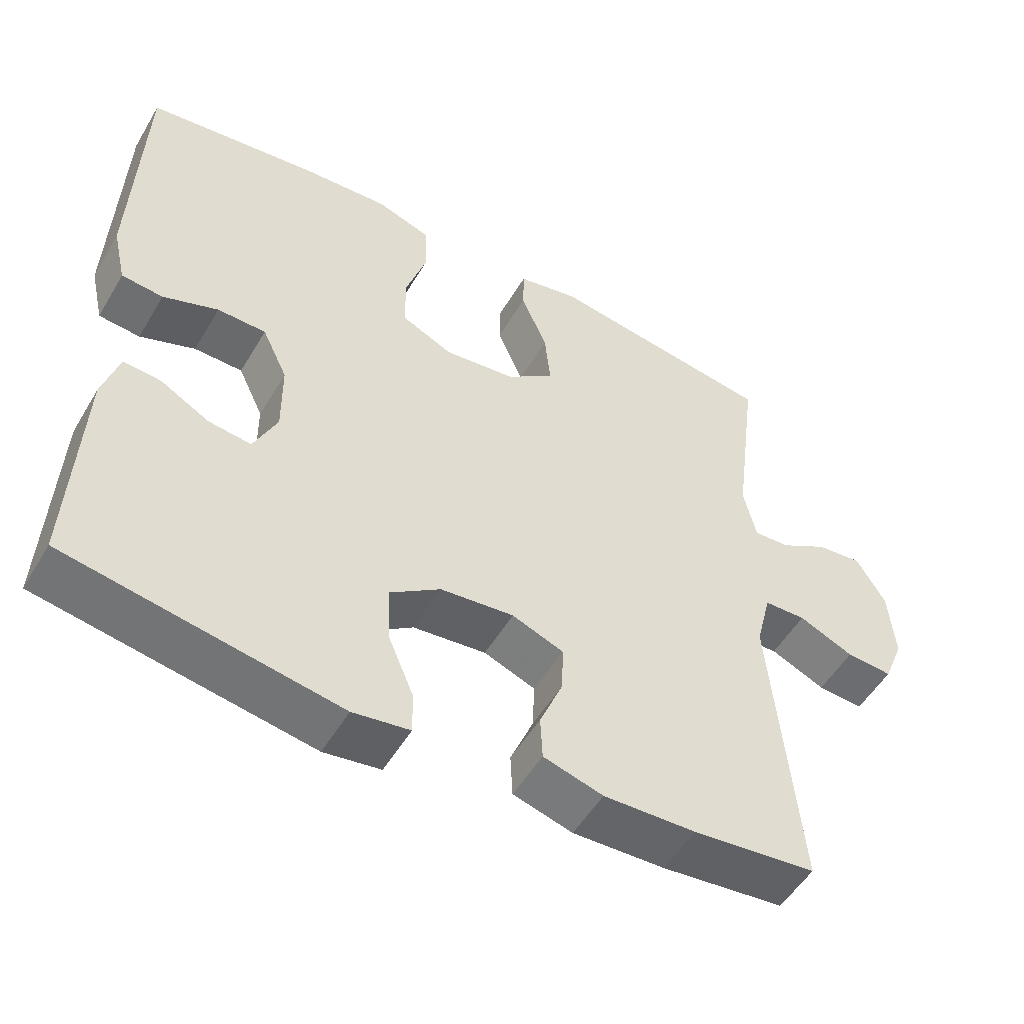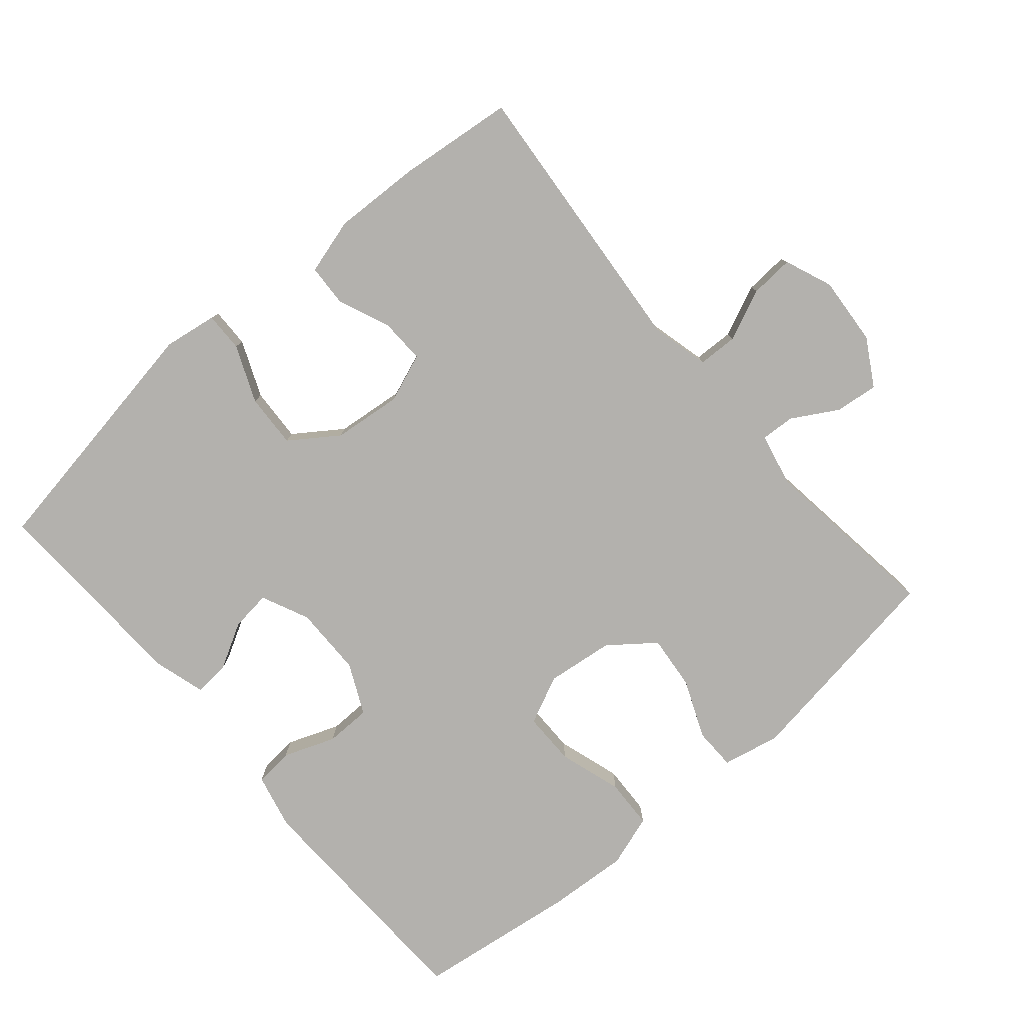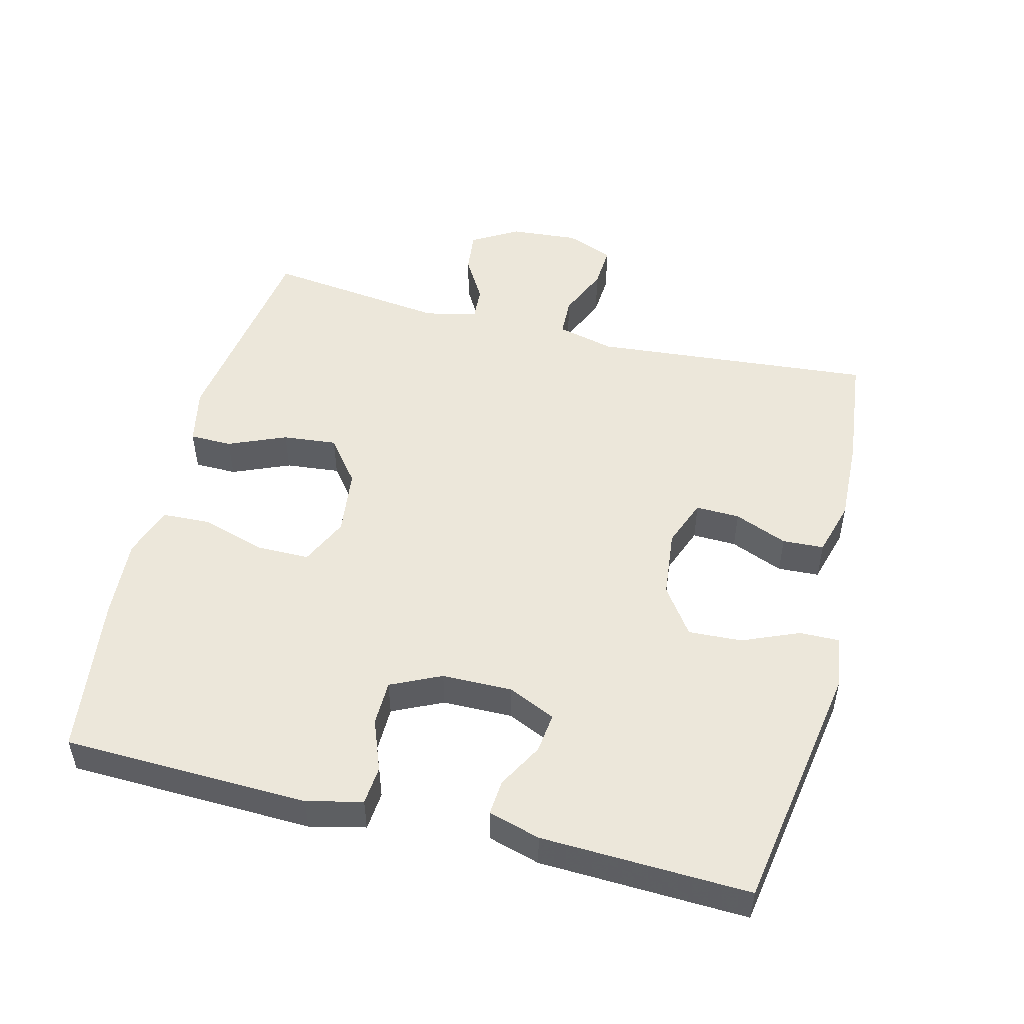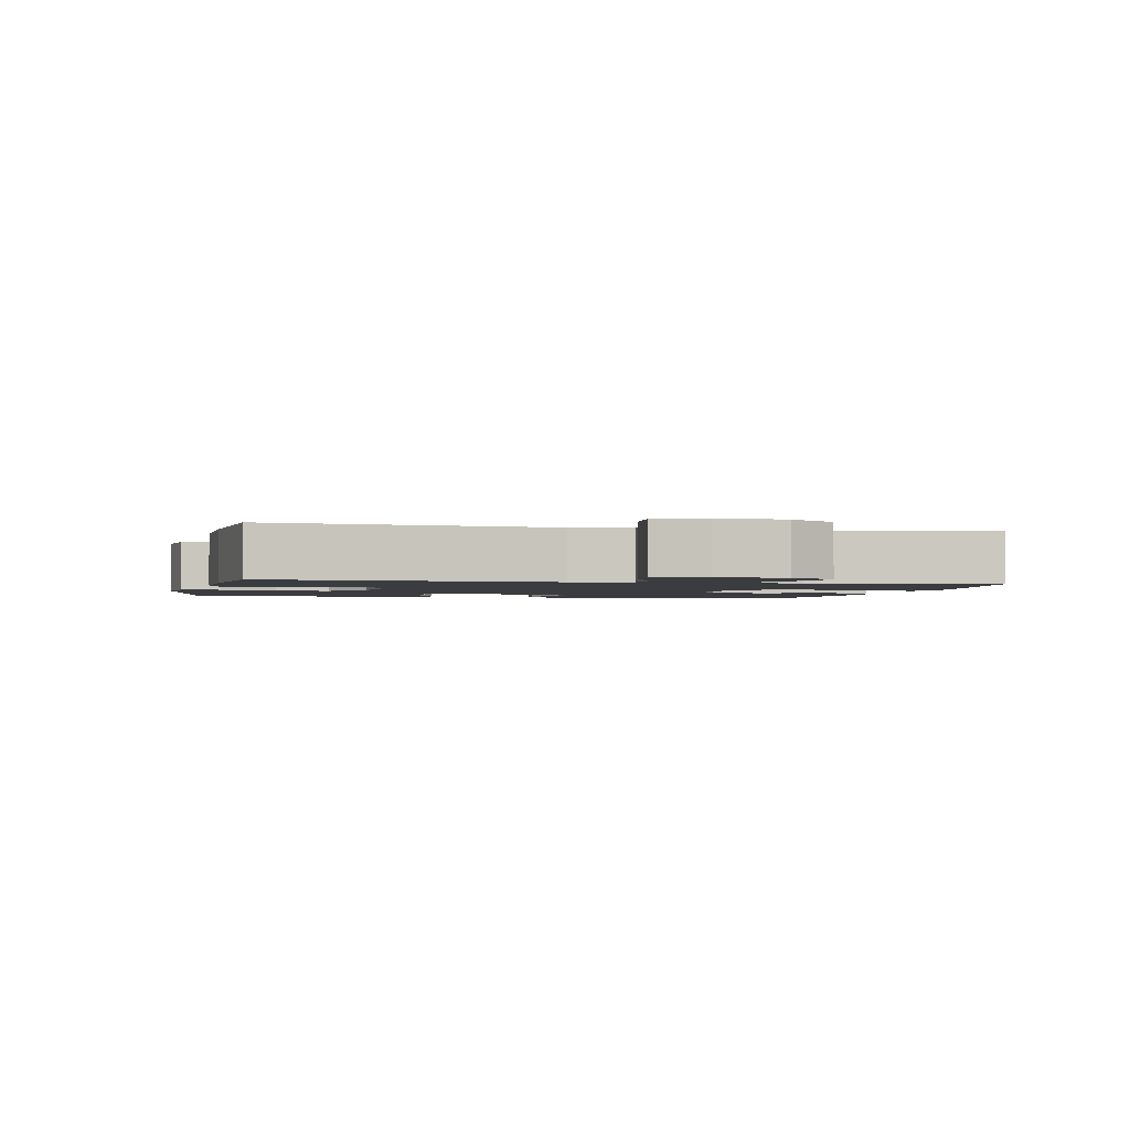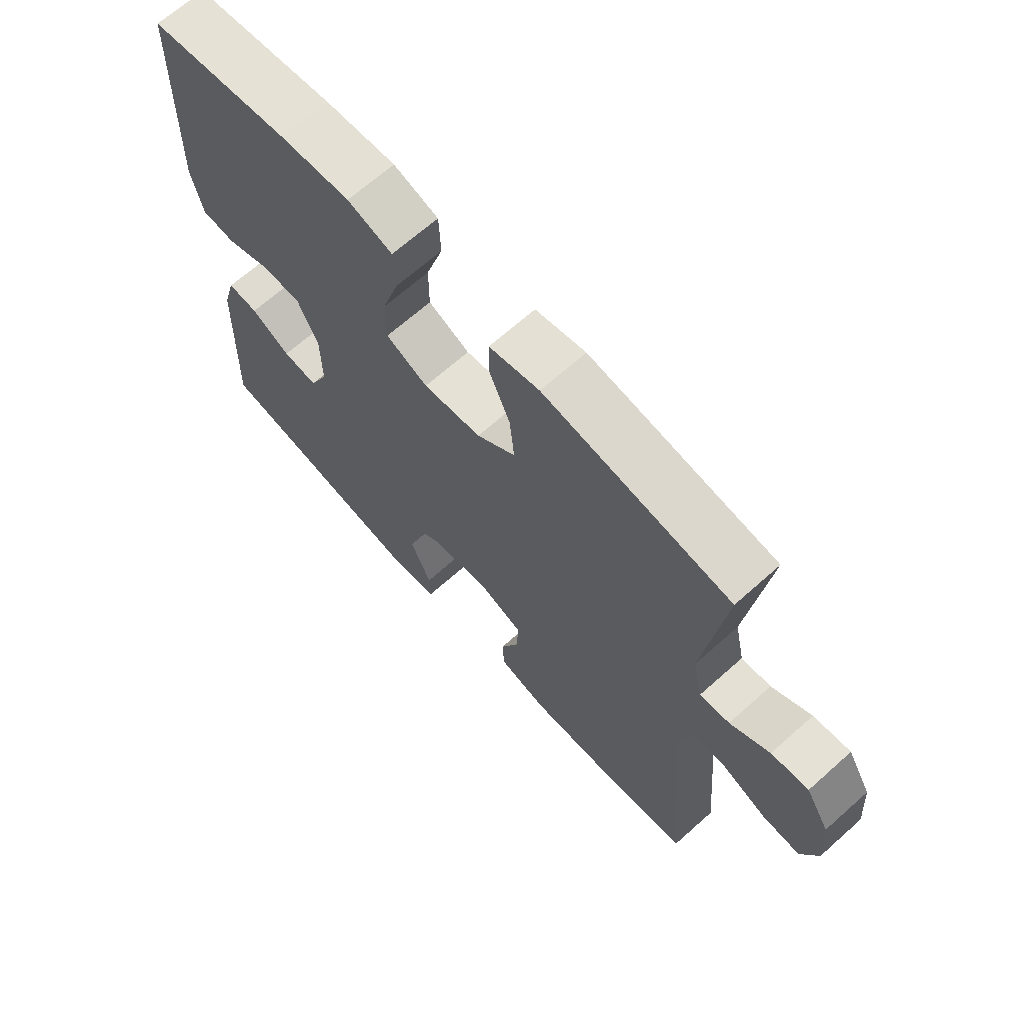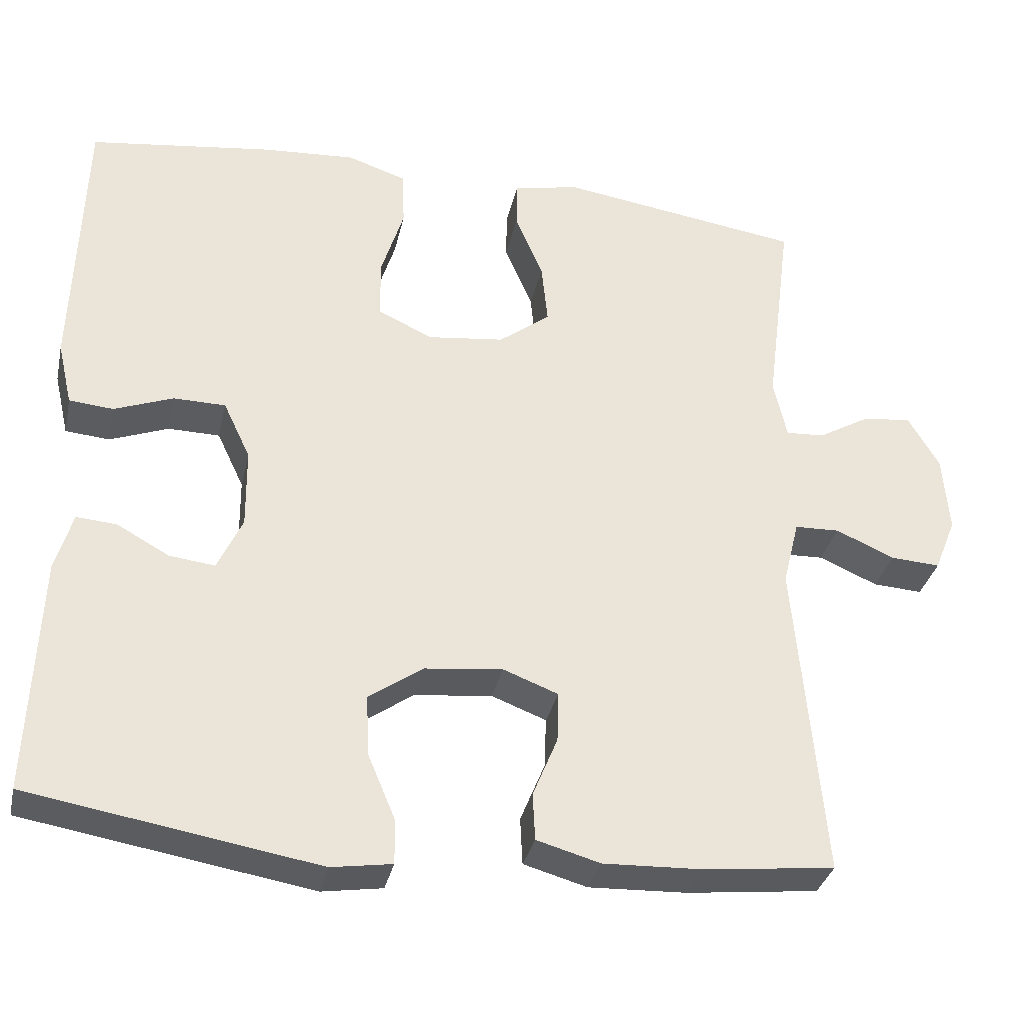
<metadata>
{"format":"obj","ext":"obj","renderer":"f3d","projection":"perspective","resolution":1024,"background":"white","views":[{"elev":-52.6,"azim":149.9,"up":"+Z"},{"elev":-79.2,"azim":-139.4,"up":"+Y"},{"elev":50.5,"azim":104.1,"up":"+Y"},{"elev":-2.0,"azim":-102.4,"up":"+Y"},{"elev":67.3,"azim":-131.8,"up":"+Z"},{"elev":-33.4,"azim":167.6,"up":"+Z"}]}
</metadata>
<code>
v -0.5 0.07 -0.5
v -0.464 0.07 -0.085
v -0.485 0.07 0
v -0.543 0.07 0.002
v -0.619 0.07 -0.031
v -0.683 0.07 -0.035
v -0.711 0.07 0.035
v -0.703 0.07 0.136
v -0.663 0.07 0.204
v -0.6 0.07 0.197
v -0.533 0.07 0.158
v -0.483 0.07 0.155
v -0.466 0.07 0.232
v -0.5 0.07 0.5
v -0.185 0.07 0.546
v -0.1 0.07 0.528
v -0.099 0.07 0.466
v -0.135 0.07 0.381
v -0.143 0.07 0.301
v -0.077 0.07 0.25
v 0.022 0.07 0.238
v 0.093 0.07 0.271
v 0.093 0.07 0.349
v 0.064 0.07 0.442
v 0.067 0.07 0.515
v 0.143 0.07 0.54
v 0.262 0.07 0.532
v 0.5 0.07 0.5
v 0.511 0.07 0.14
v 0.492 0.07 0.058
v 0.435 0.07 0.053
v 0.359 0.07 0.082
v 0.292 0.07 0.081
v 0.257 0.07 0.007
v 0.256 0.07 -0.096
v 0.288 0.07 -0.166
v 0.347 0.07 -0.159
v 0.414 0.07 -0.122
v 0.466 0.07 -0.118
v 0.488 0.07 -0.194
v 0.5 0.07 -0.5
v 0.128 0.07 -0.562
v 0.05 0.07 -0.55
v 0.051 0.07 -0.492
v 0.086 0.07 -0.409
v 0.09 0.07 -0.33
v 0.02 0.07 -0.281
v -0.081 0.07 -0.27
v -0.152 0.07 -0.297
v -0.15 0.07 -0.362
v -0.118 0.07 -0.44
v -0.121 0.07 -0.501
v -0.203 0.07 -0.524
v -0.33 0.07 -0.519
v -0.5 0 -0.5
v -0.464 0 -0.085
v -0.485 0 0
v -0.543 0 0.002
v -0.619 0 -0.031
v -0.683 0 -0.035
v -0.711 0 0.035
v -0.703 0 0.136
v -0.663 0 0.204
v -0.6 0 0.197
v -0.533 0 0.158
v -0.483 0 0.155
v -0.466 0 0.232
v -0.5 0 0.5
v -0.185 0 0.546
v -0.1 0 0.528
v -0.099 0 0.466
v -0.135 0 0.381
v -0.143 0 0.301
v -0.077 0 0.25
v 0.022 0 0.238
v 0.093 0 0.271
v 0.093 0 0.349
v 0.064 0 0.442
v 0.067 0 0.515
v 0.143 0 0.54
v 0.262 0 0.532
v 0.5 0 0.5
v 0.511 0 0.14
v 0.492 0 0.058
v 0.435 0 0.053
v 0.359 0 0.082
v 0.292 0 0.081
v 0.257 0 0.007
v 0.256 0 -0.096
v 0.288 0 -0.166
v 0.347 0 -0.159
v 0.414 0 -0.122
v 0.466 0 -0.118
v 0.488 0 -0.194
v 0.5 0 -0.5
v 0.128 0 -0.562
v 0.05 0 -0.55
v 0.051 0 -0.492
v 0.086 0 -0.409
v 0.09 0 -0.33
v 0.02 0 -0.281
v -0.081 0 -0.27
v -0.152 0 -0.297
v -0.15 0 -0.362
v -0.118 0 -0.44
v -0.121 0 -0.501
v -0.203 0 -0.524
v -0.33 0 -0.519
f 54 1 2
f 53 54 2
f 52 53 2
f 51 52 2
f 50 51 2
f 49 50 2 3
f 48 49 3
f 47 48 3
f 43 44 45
f 42 43 45
f 41 42 45
f 40 41 45
f 39 40 45
f 38 39 45
f 37 38 45
f 36 37 45 46
f 35 36 46 47
f 30 31 32
f 29 30 32
f 28 29 32
f 27 28 32
f 26 27 32
f 25 26 32
f 24 25 32
f 23 24 32
f 22 23 32 33
f 21 22 33 34
f 16 17 18
f 15 16 18
f 14 15 18
f 13 14 18
f 12 13 18 19
f 9 10 11
f 8 9 11
f 7 8 11
f 6 7 11
f 5 6 11
f 4 5 11
f 3 4 11 12
f 47 3 12
f 35 47 12
f 34 35 12
f 21 34 12
f 20 21 12
f 12 19 20
f 56 55 108
f 56 108 107
f 56 107 106
f 56 106 105
f 56 105 104
f 57 56 104 103
f 57 103 102
f 57 102 101
f 99 98 97
f 99 97 96
f 99 96 95
f 99 95 94
f 99 94 93
f 99 93 92
f 99 92 91
f 100 99 91 90
f 101 100 90 89
f 86 85 84
f 86 84 83
f 86 83 82
f 86 82 81
f 86 81 80
f 86 80 79
f 86 79 78
f 86 78 77
f 87 86 77 76
f 88 87 76 75
f 72 71 70
f 72 70 69
f 72 69 68
f 72 68 67
f 73 72 67 66
f 65 64 63
f 65 63 62
f 65 62 61
f 65 61 60
f 65 60 59
f 65 59 58
f 66 65 58 57
f 66 57 101
f 66 101 89
f 66 89 88
f 66 88 75
f 66 75 74
f 74 73 66
f 1 55 56 2
f 2 56 57 3
f 3 57 58 4
f 4 58 59 5
f 5 59 60 6
f 6 60 61 7
f 7 61 62 8
f 8 62 63 9
f 9 63 64 10
f 10 64 65 11
f 11 65 66 12
f 12 66 67 13
f 13 67 68 14
f 14 68 69 15
f 15 69 70 16
f 16 70 71 17
f 17 71 72 18
f 18 72 73 19
f 19 73 74 20
f 20 74 75 21
f 21 75 76 22
f 22 76 77 23
f 23 77 78 24
f 24 78 79 25
f 25 79 80 26
f 26 80 81 27
f 27 81 82 28
f 28 82 83 29
f 29 83 84 30
f 30 84 85 31
f 31 85 86 32
f 32 86 87 33
f 33 87 88 34
f 34 88 89 35
f 35 89 90 36
f 36 90 91 37
f 37 91 92 38
f 38 92 93 39
f 39 93 94 40
f 40 94 95 41
f 41 95 96 42
f 42 96 97 43
f 43 97 98 44
f 44 98 99 45
f 45 99 100 46
f 46 100 101 47
f 47 101 102 48
f 48 102 103 49
f 49 103 104 50
f 50 104 105 51
f 51 105 106 52
f 52 106 107 53
f 53 107 108 54
f 54 108 55 1

</code>
